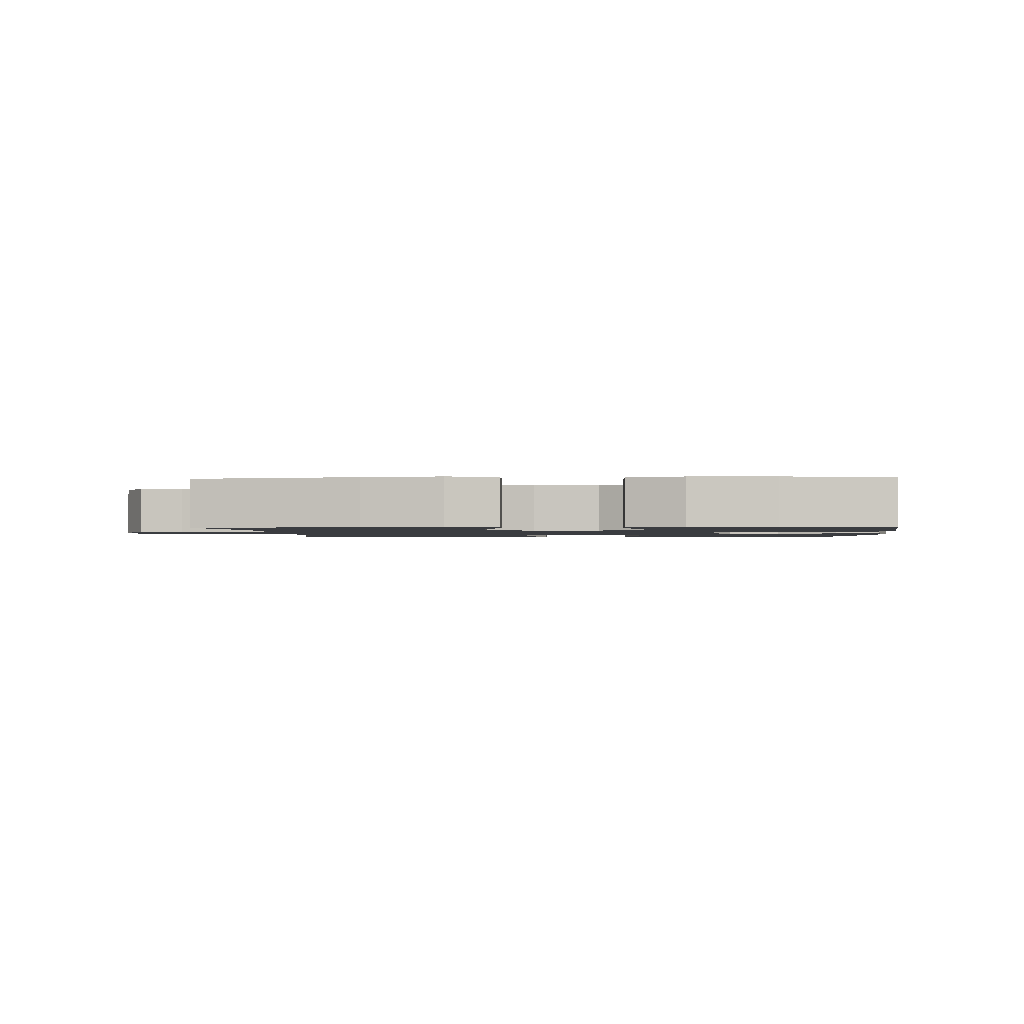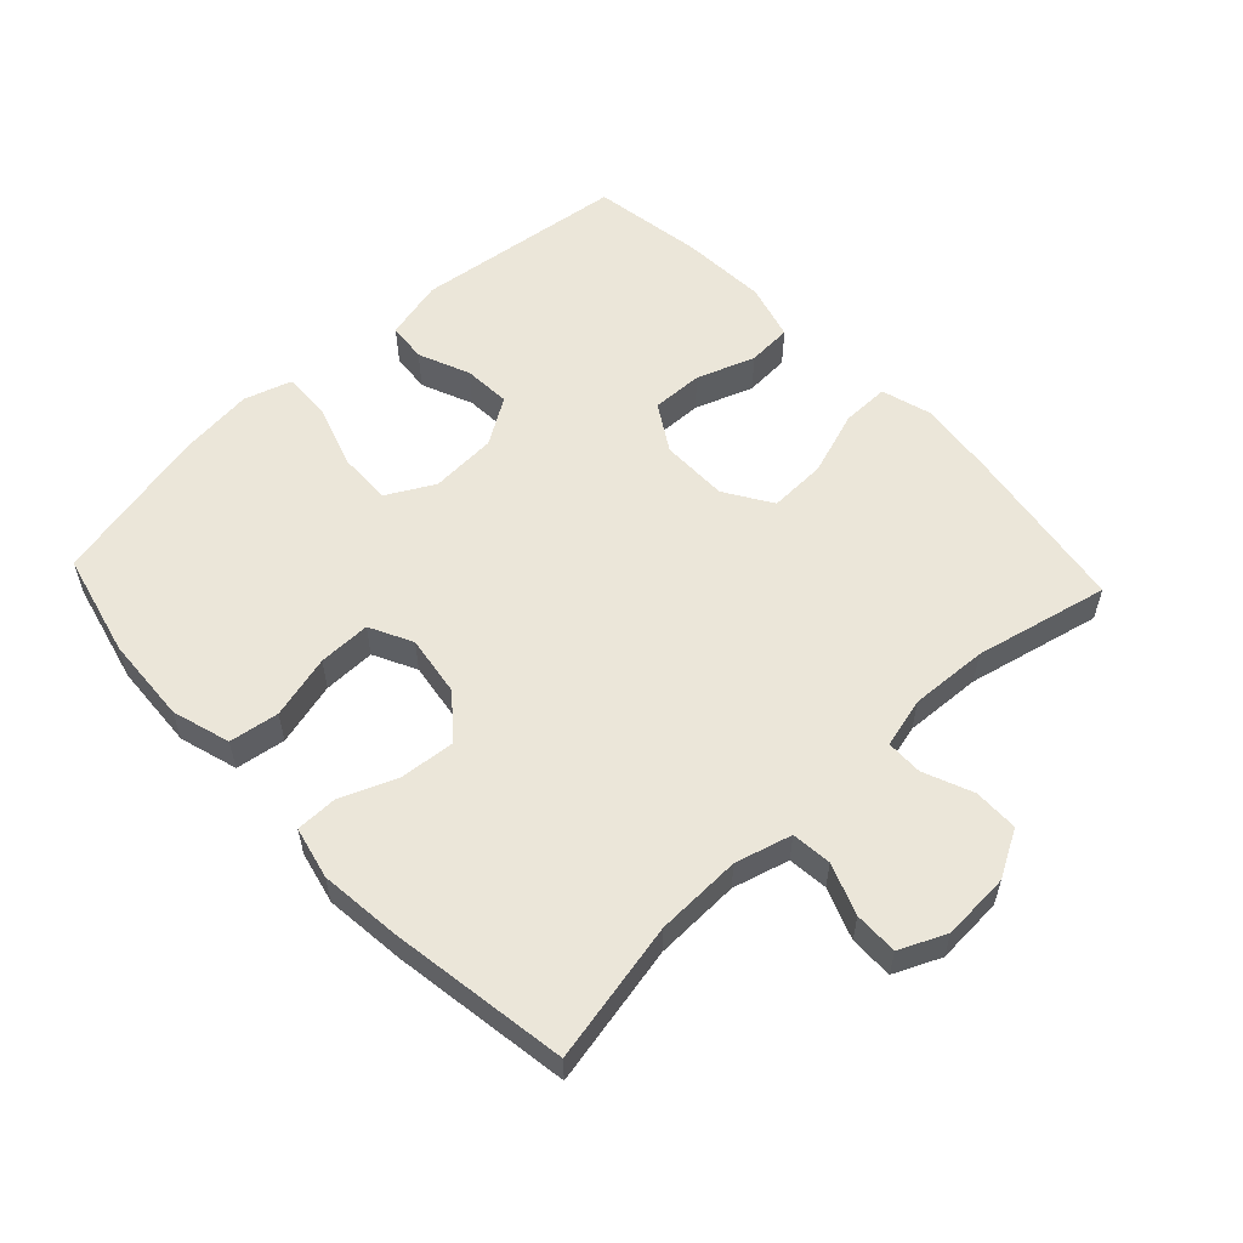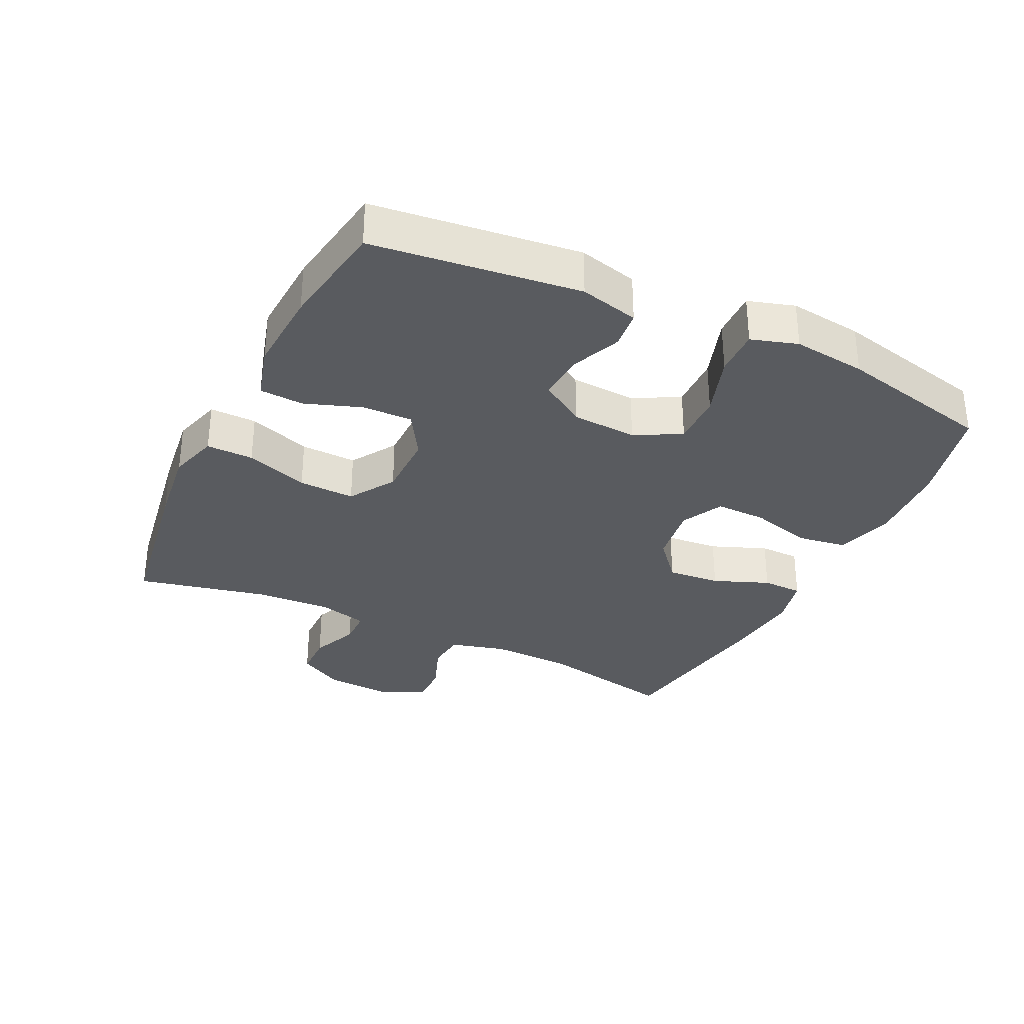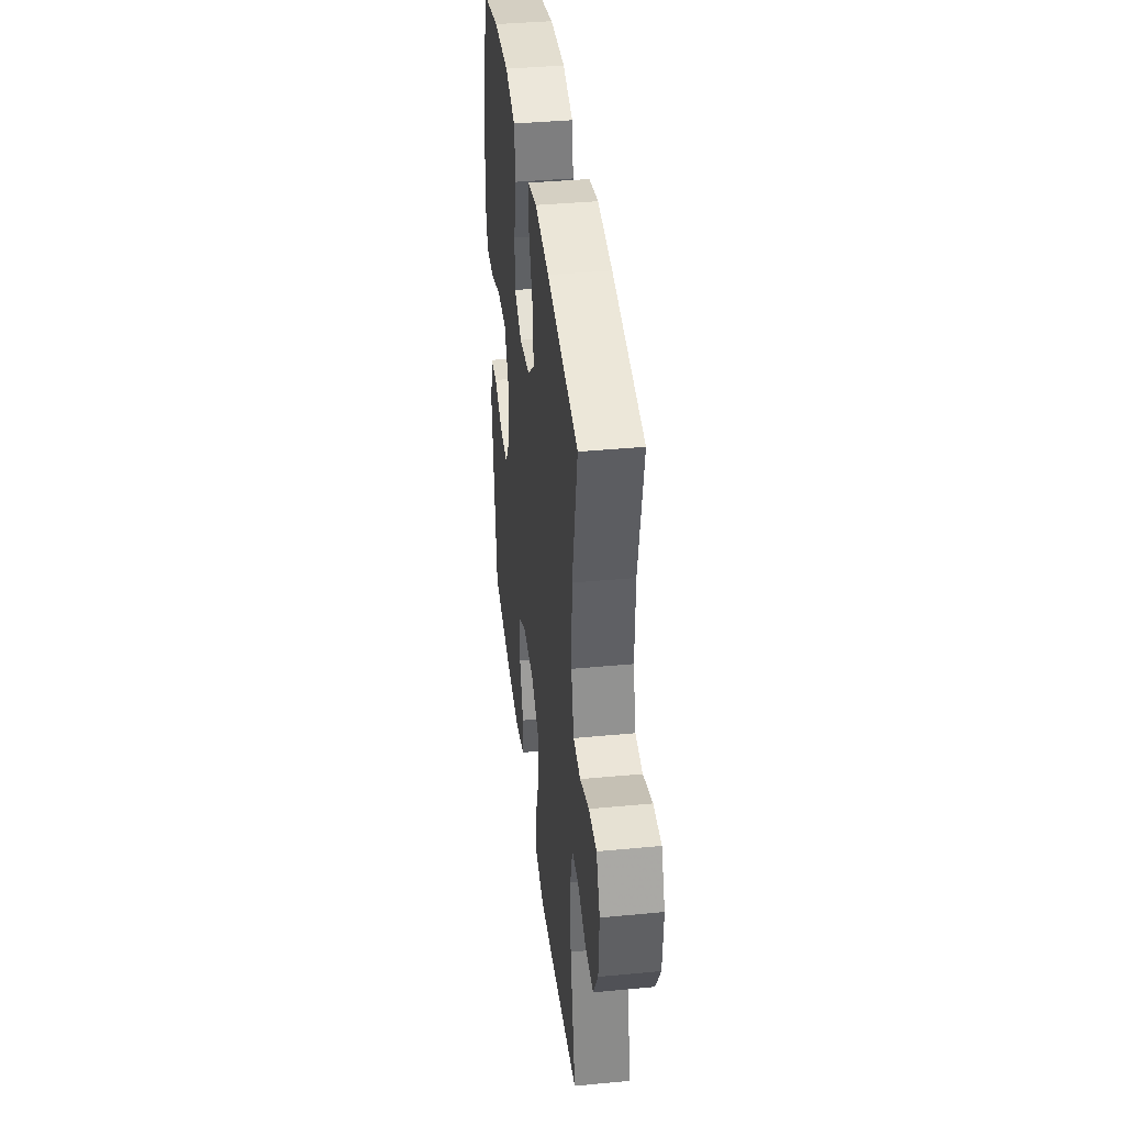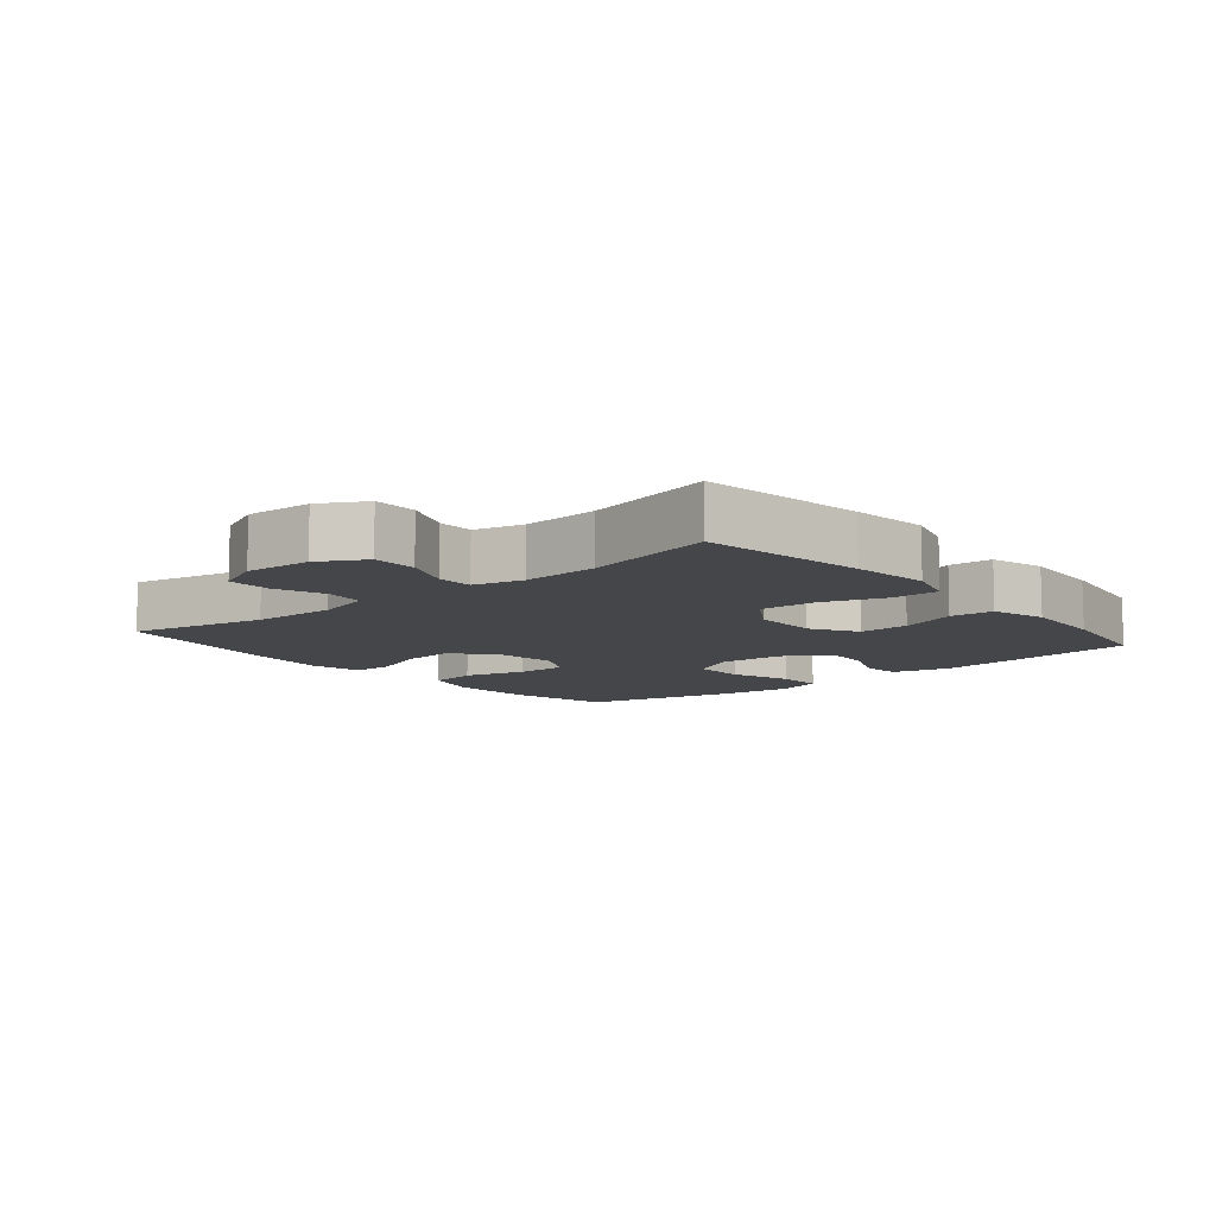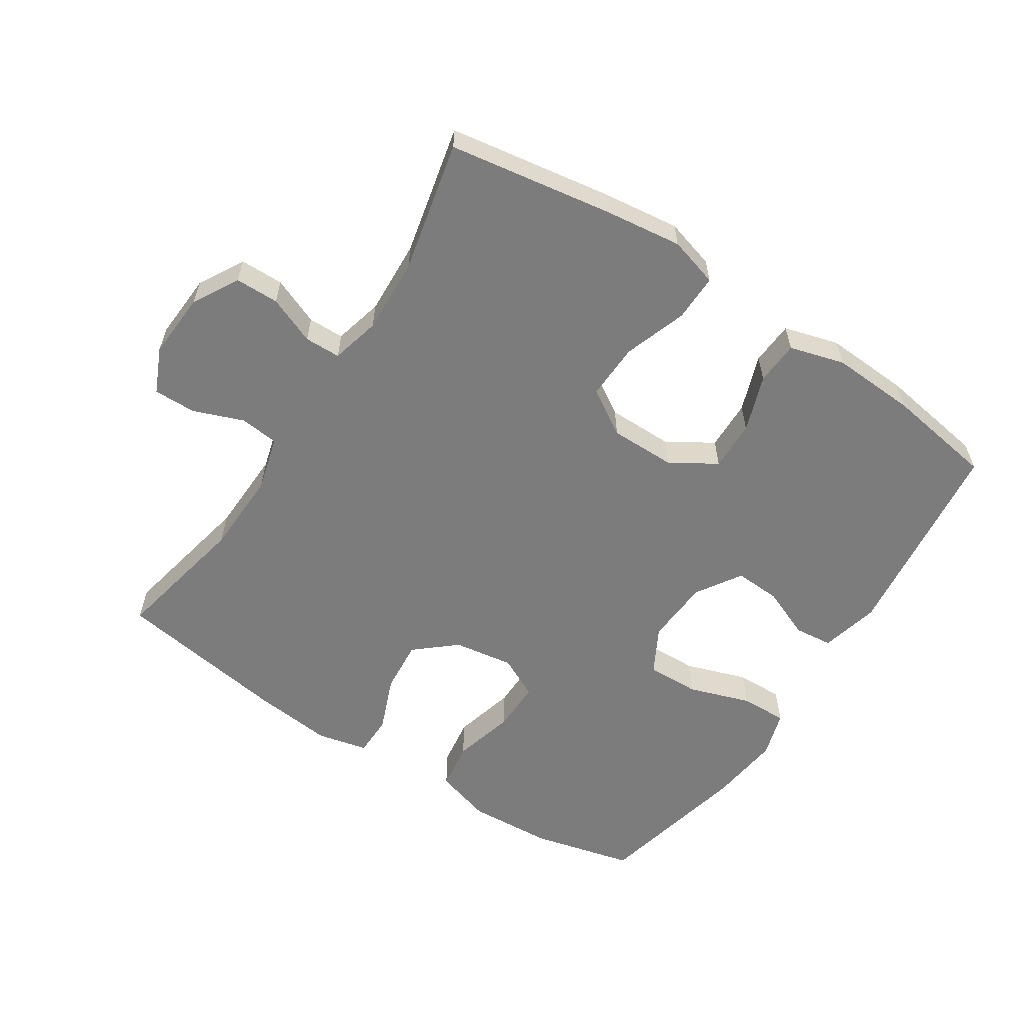
<metadata>
{"format":"obj","ext":"obj","renderer":"f3d","projection":"perspective","resolution":1024,"background":"white","views":[{"elev":-1.5,"azim":-176.5,"up":"+Y"},{"elev":56.7,"azim":46.8,"up":"+Y"},{"elev":-32.3,"azim":-115.9,"up":"+Y"},{"elev":39.5,"azim":83.3,"up":"+Z"},{"elev":-9.7,"azim":129.8,"up":"+Y"},{"elev":-58.8,"azim":146.9,"up":"+Y"}]}
</metadata>
<code>
v -0.5 0.07 0.5
v -0.345 0.07 0.538
v -0.215 0.07 0.546
v -0.128 0.07 0.52
v -0.117 0.07 0.446
v -0.142 0.07 0.351
v -0.143 0.07 0.273
v -0.079 0.07 0.241
v 0.013 0.07 0.255
v 0.075 0.07 0.308
v 0.068 0.07 0.389
v 0.034 0.07 0.474
v 0.035 0.07 0.536
v 0.113 0.07 0.554
v 0.235 0.07 0.541
v 0.5 0.07 0.5
v 0.457 0.07 0.291
v 0.453 0.07 0.163
v 0.476 0.07 0.079
v 0.536 0.07 0.073
v 0.612 0.07 0.102
v 0.677 0.07 0.103
v 0.708 0.07 0.034
v 0.702 0.07 -0.067
v 0.663 0.07 -0.137
v 0.596 0.07 -0.138
v 0.523 0.07 -0.108
v 0.468 0.07 -0.109
v 0.449 0.07 -0.184
v 0.455 0.07 -0.3
v 0.5 0.07 -0.5
v 0.25 0.07 -0.54
v 0.131 0.07 -0.555
v 0.055 0.07 -0.533
v 0.056 0.07 -0.461
v 0.089 0.07 -0.365
v 0.092 0.07 -0.279
v 0.022 0.07 -0.235
v -0.079 0.07 -0.235
v -0.149 0.07 -0.278
v -0.147 0.07 -0.355
v -0.116 0.07 -0.442
v -0.12 0.07 -0.509
v -0.204 0.07 -0.533
v -0.333 0.07 -0.526
v -0.5 0.07 -0.5
v -0.538 0.07 -0.184
v -0.516 0.07 -0.094
v -0.457 0.07 -0.088
v -0.38 0.07 -0.12
v -0.309 0.07 -0.124
v -0.265 0.07 -0.055
v -0.259 0.07 0.045
v -0.297 0.07 0.115
v -0.378 0.07 0.113
v -0.473 0.07 0.081
v -0.545 0.07 0.079
v -0.567 0.07 0.15
v -0.554 0.07 0.262
v -0.5 0 0.5
v -0.345 0 0.538
v -0.215 0 0.546
v -0.128 0 0.52
v -0.117 0 0.446
v -0.142 0 0.351
v -0.143 0 0.273
v -0.079 0 0.241
v 0.013 0 0.255
v 0.075 0 0.308
v 0.068 0 0.389
v 0.034 0 0.474
v 0.035 0 0.536
v 0.113 0 0.554
v 0.235 0 0.541
v 0.5 0 0.5
v 0.457 0 0.291
v 0.453 0 0.163
v 0.476 0 0.079
v 0.536 0 0.073
v 0.612 0 0.102
v 0.677 0 0.103
v 0.708 0 0.034
v 0.702 0 -0.067
v 0.663 0 -0.137
v 0.596 0 -0.138
v 0.523 0 -0.108
v 0.468 0 -0.109
v 0.449 0 -0.184
v 0.455 0 -0.3
v 0.5 0 -0.5
v 0.25 0 -0.54
v 0.131 0 -0.555
v 0.055 0 -0.533
v 0.056 0 -0.461
v 0.089 0 -0.365
v 0.092 0 -0.279
v 0.022 0 -0.235
v -0.079 0 -0.235
v -0.149 0 -0.278
v -0.147 0 -0.355
v -0.116 0 -0.442
v -0.12 0 -0.509
v -0.204 0 -0.533
v -0.333 0 -0.526
v -0.5 0 -0.5
v -0.538 0 -0.184
v -0.516 0 -0.094
v -0.457 0 -0.088
v -0.38 0 -0.12
v -0.309 0 -0.124
v -0.265 0 -0.055
v -0.259 0 0.045
v -0.297 0 0.115
v -0.378 0 0.113
v -0.473 0 0.081
v -0.545 0 0.079
v -0.567 0 0.15
v -0.554 0 0.262
f 55 56 57 58
f 54 55 58 59
f 47 48 49 50
f 47 50 51
f 46 47 51
f 45 46 51 52
f 41 42 43 44
f 40 41 44 45
f 33 34 35 36
f 33 36 37
f 30 31 32 33
f 29 30 33 37
f 28 29 37 38
f 24 25 26 27
f 24 27 28
f 23 24 28
f 20 21 22 23
f 19 20 23 28
f 18 19 28 38
f 14 15 16 17
f 11 12 13 14
f 10 11 14 17
f 9 10 17 18
f 3 4 5 6
f 3 6 7
f 2 3 7
f 54 59 1 2
f 53 54 2 7
f 52 53 7 8
f 40 45 52 8
f 39 40 8 9
f 9 18 38 39
f 117 116 115 114
f 118 117 114 113
f 109 108 107 106
f 110 109 106
f 110 106 105
f 111 110 105 104
f 103 102 101 100
f 104 103 100 99
f 95 94 93 92
f 96 95 92
f 92 91 90 89
f 96 92 89 88
f 97 96 88 87
f 86 85 84 83
f 87 86 83
f 87 83 82
f 82 81 80 79
f 87 82 79 78
f 97 87 78 77
f 76 75 74 73
f 73 72 71 70
f 76 73 70 69
f 77 76 69 68
f 65 64 63 62
f 66 65 62
f 66 62 61
f 61 60 118 113
f 66 61 113 112
f 67 66 112 111
f 67 111 104 99
f 68 67 99 98
f 98 97 77 68
f 1 60 61 2
f 2 61 62 3
f 3 62 63 4
f 4 63 64 5
f 5 64 65 6
f 6 65 66 7
f 7 66 67 8
f 8 67 68 9
f 9 68 69 10
f 10 69 70 11
f 11 70 71 12
f 12 71 72 13
f 13 72 73 14
f 14 73 74 15
f 15 74 75 16
f 16 75 76 17
f 17 76 77 18
f 18 77 78 19
f 19 78 79 20
f 20 79 80 21
f 21 80 81 22
f 22 81 82 23
f 23 82 83 24
f 24 83 84 25
f 25 84 85 26
f 26 85 86 27
f 27 86 87 28
f 28 87 88 29
f 29 88 89 30
f 30 89 90 31
f 31 90 91 32
f 32 91 92 33
f 33 92 93 34
f 34 93 94 35
f 35 94 95 36
f 36 95 96 37
f 37 96 97 38
f 38 97 98 39
f 39 98 99 40
f 40 99 100 41
f 41 100 101 42
f 42 101 102 43
f 43 102 103 44
f 44 103 104 45
f 45 104 105 46
f 46 105 106 47
f 47 106 107 48
f 48 107 108 49
f 49 108 109 50
f 50 109 110 51
f 51 110 111 52
f 52 111 112 53
f 53 112 113 54
f 54 113 114 55
f 55 114 115 56
f 56 115 116 57
f 57 116 117 58
f 58 117 118 59
f 59 118 60 1

</code>
